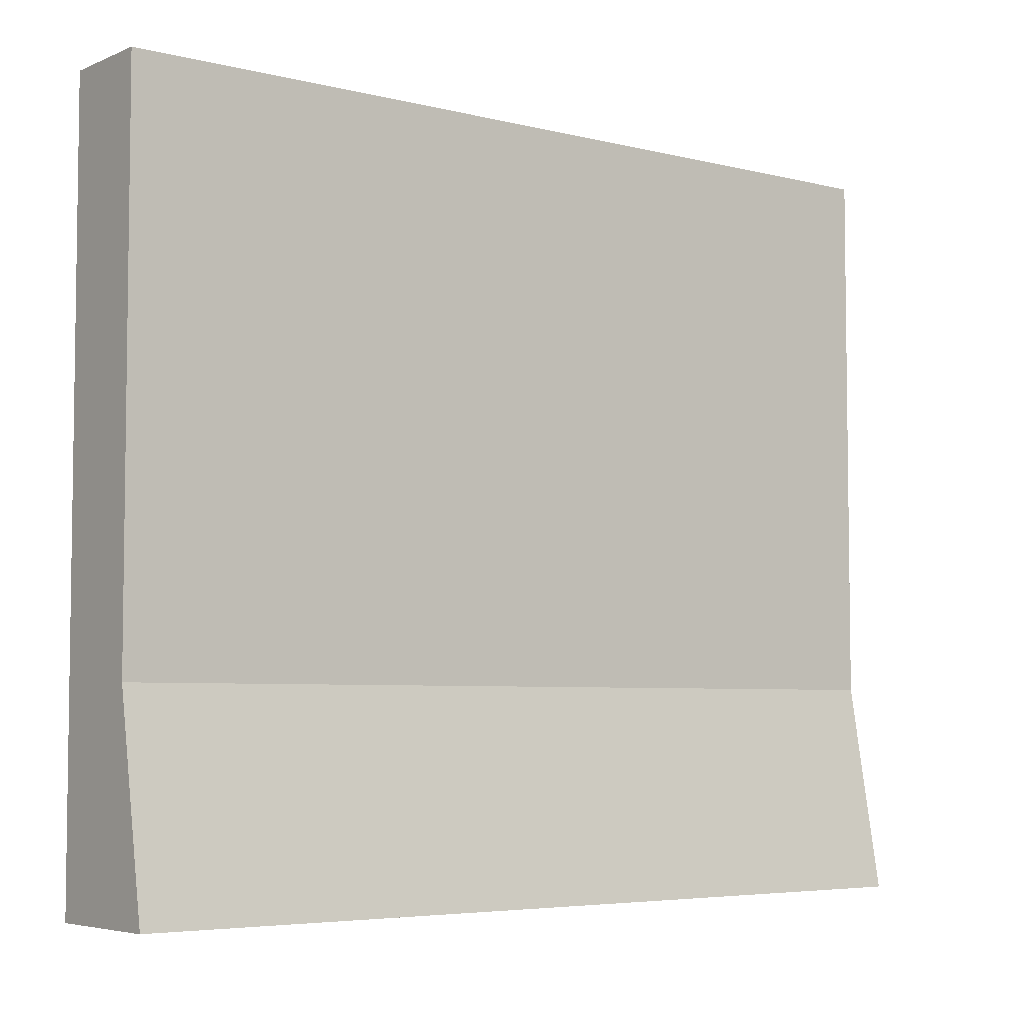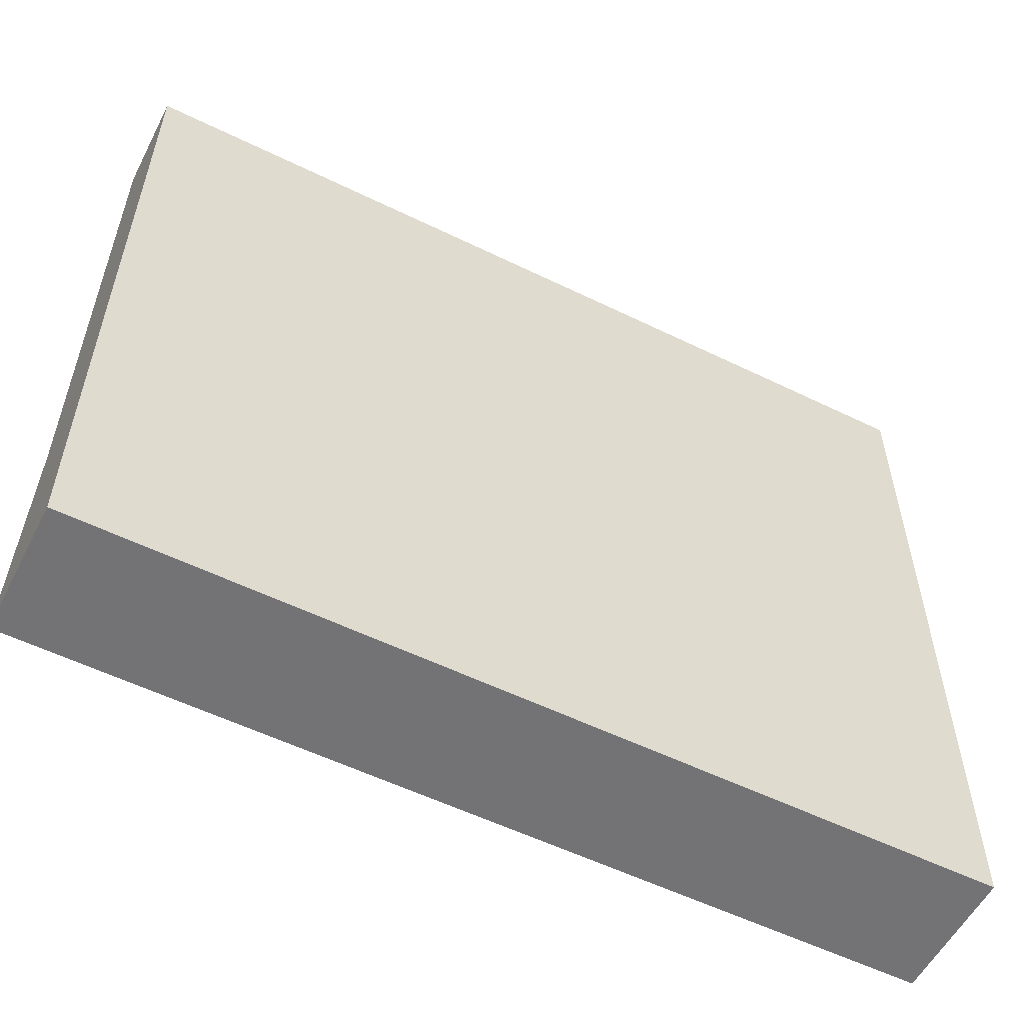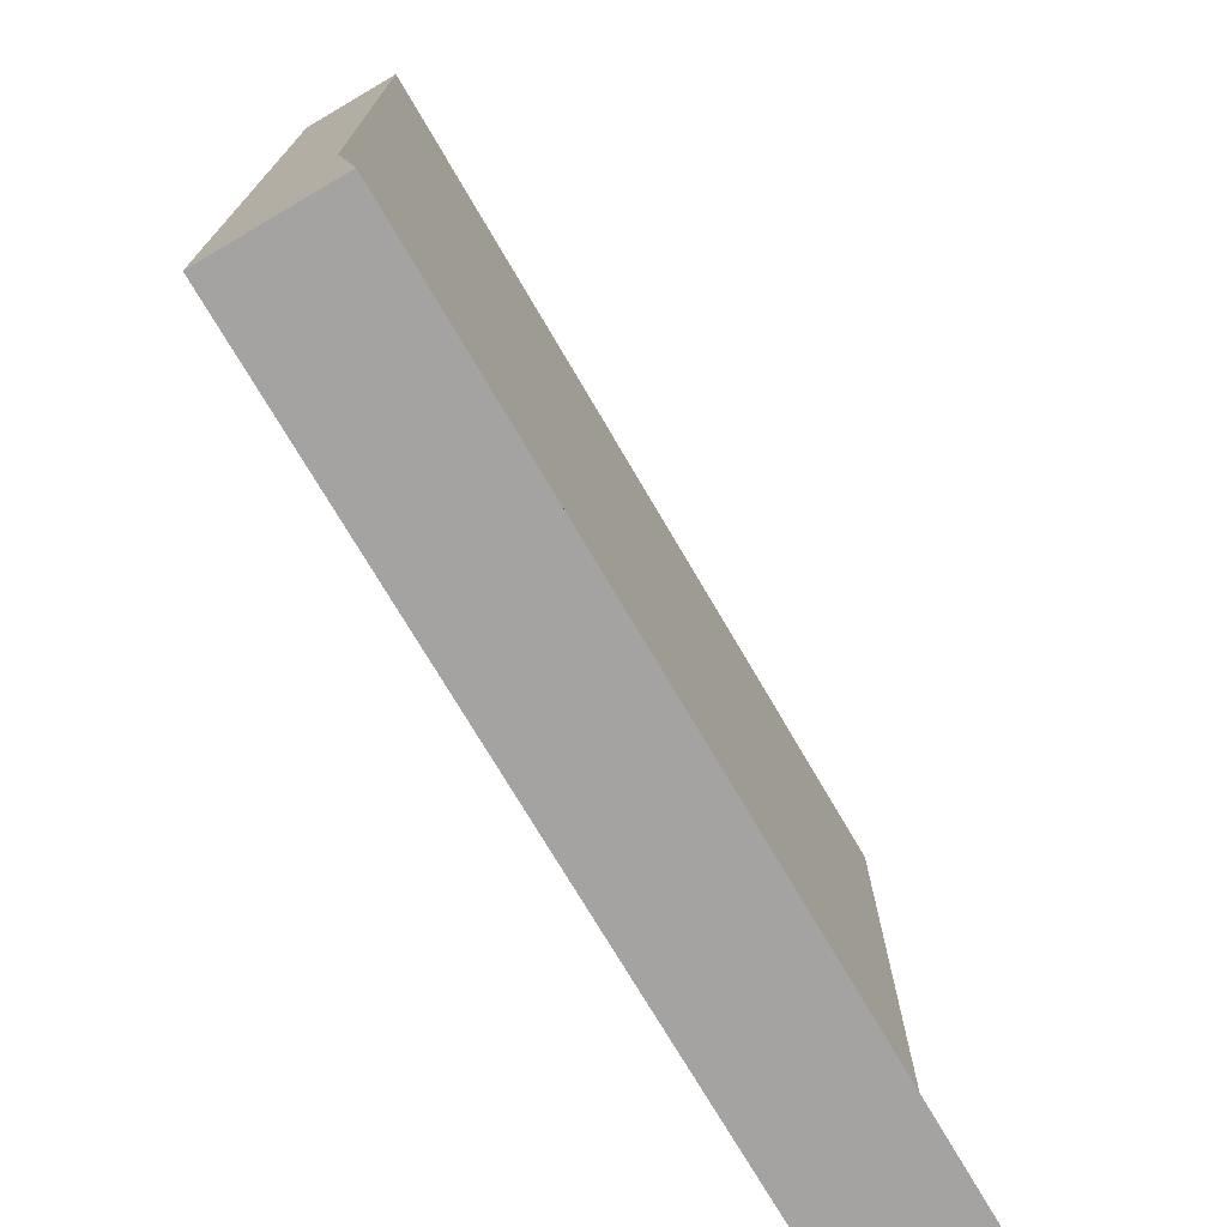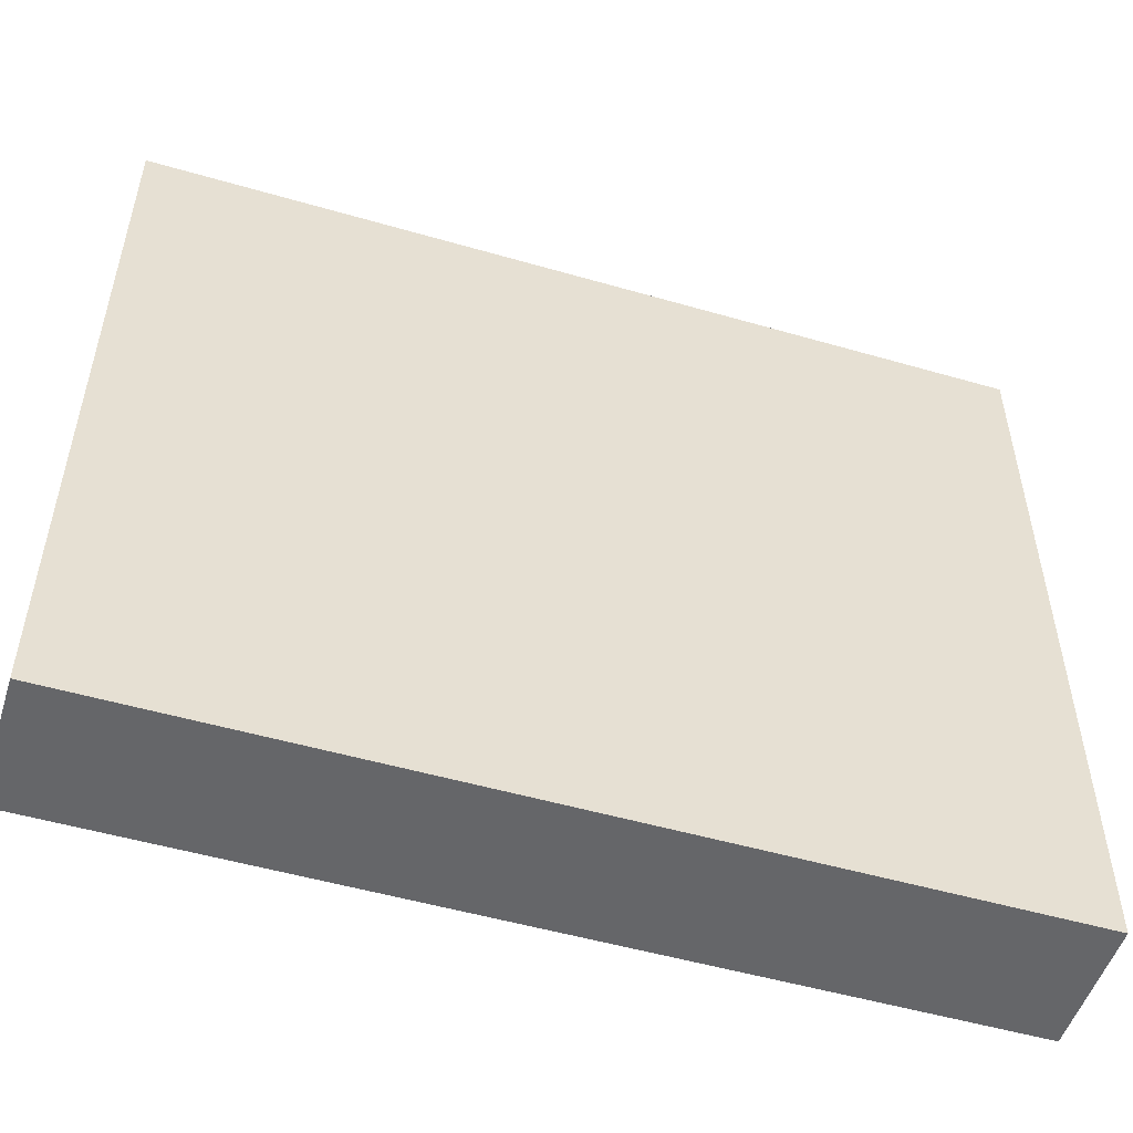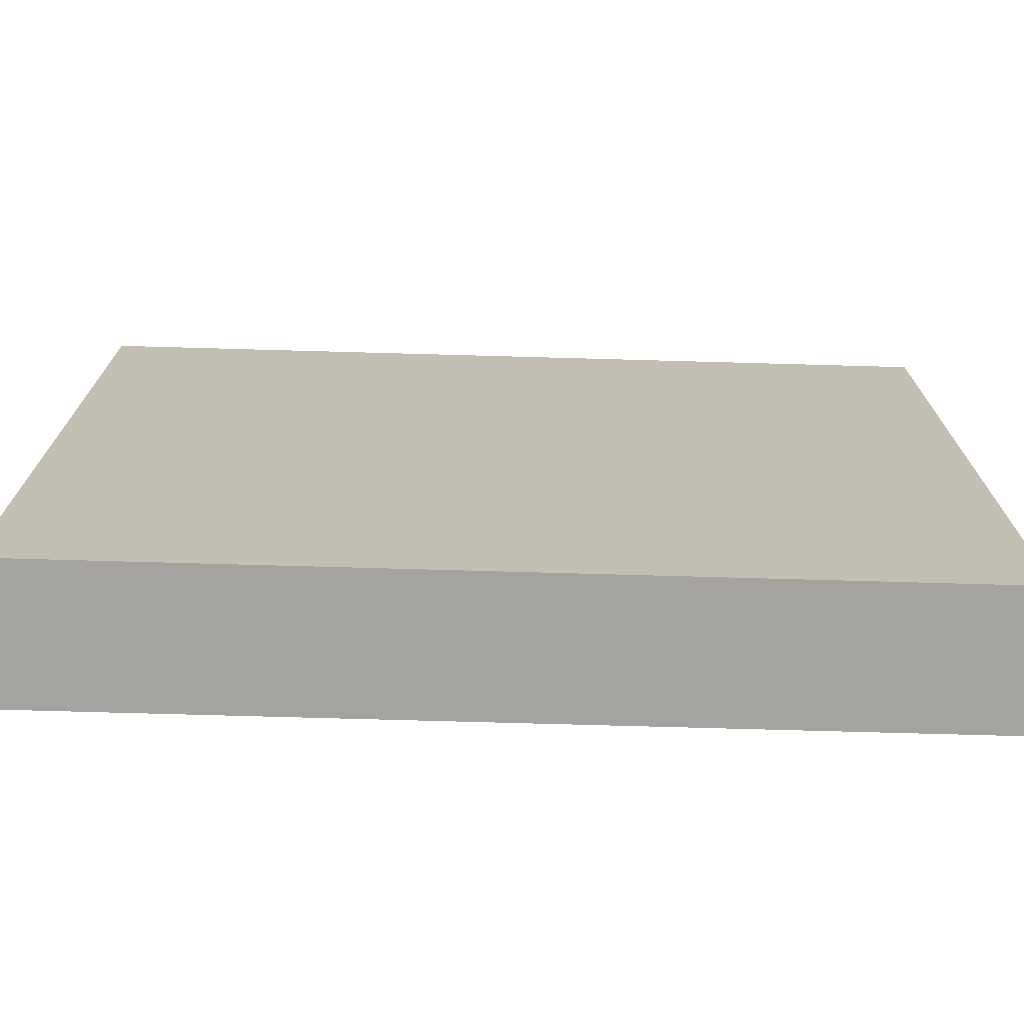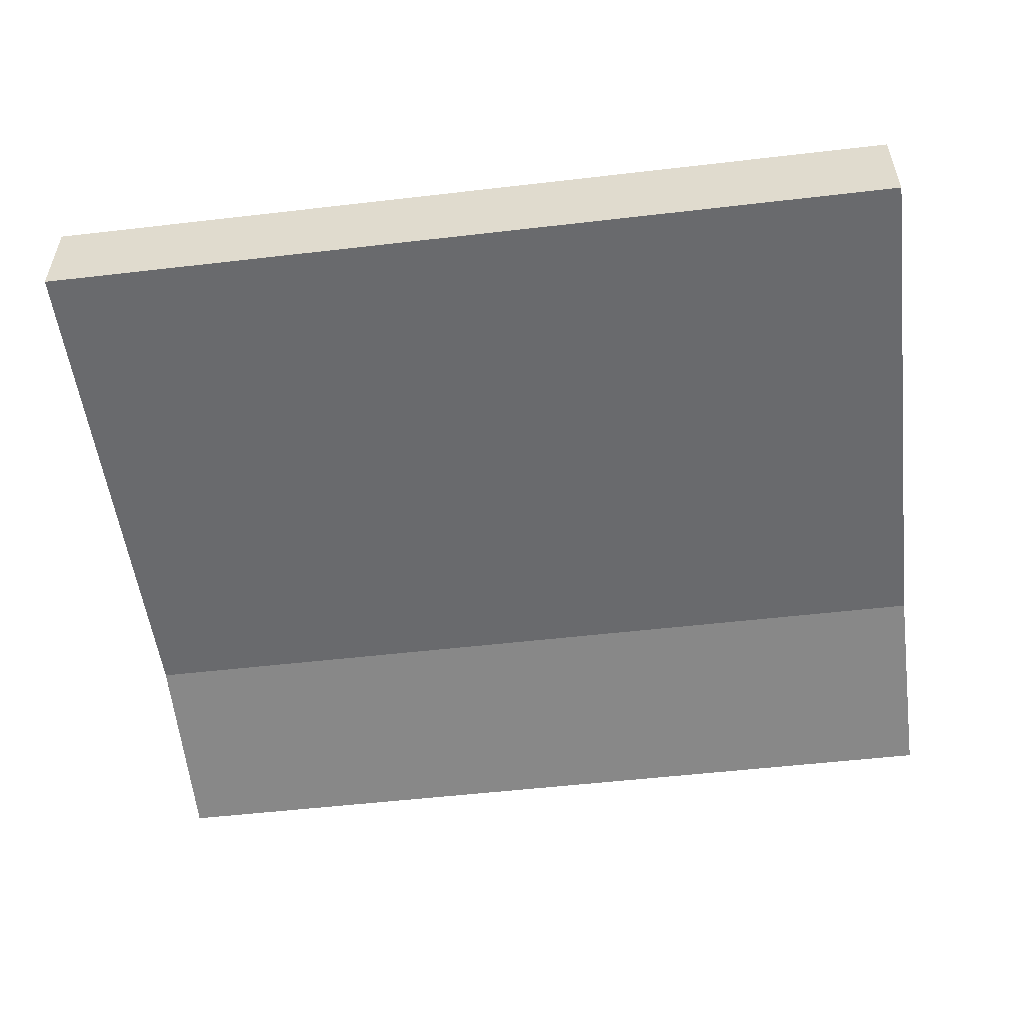
<metadata>
{"format":"obj","ext":"obj","renderer":"f3d","projection":"perspective","resolution":1024,"background":"white","views":[{"elev":-5.1,"azim":142.0,"up":"+Y"},{"elev":-56.0,"azim":-27.1,"up":"+Y"},{"elev":-73.1,"azim":120.3,"up":"+Y"},{"elev":-51.8,"azim":-17.4,"up":"+Y"},{"elev":-72.8,"azim":-1.6,"up":"+Y"},{"elev":-53.0,"azim":-172.9,"up":"+Z"}]}
</metadata>
<code>
g default
v -199.1 0 0
v 0 0 0
v -6.1e-05 46.87 -21.59
v -199.1 46.87 -21.59
v -6.1e-05 0 -29.9
v -199.1 0 -29.9
v 0 170.8 0
v -6.1e-05 170.8 -21.59
v -199.1 170.8 -21.59
v -199.1 170.8 0
g polySurface2 pCube91
f 4 3 5 6
f 3 2 5
f 2 1 6 5
f 1 4 6
f 2 3 8 7
f 9 8 3 4
f 4 1 10 9
f 1 2 7 10
f 7 8 9 10

</code>
